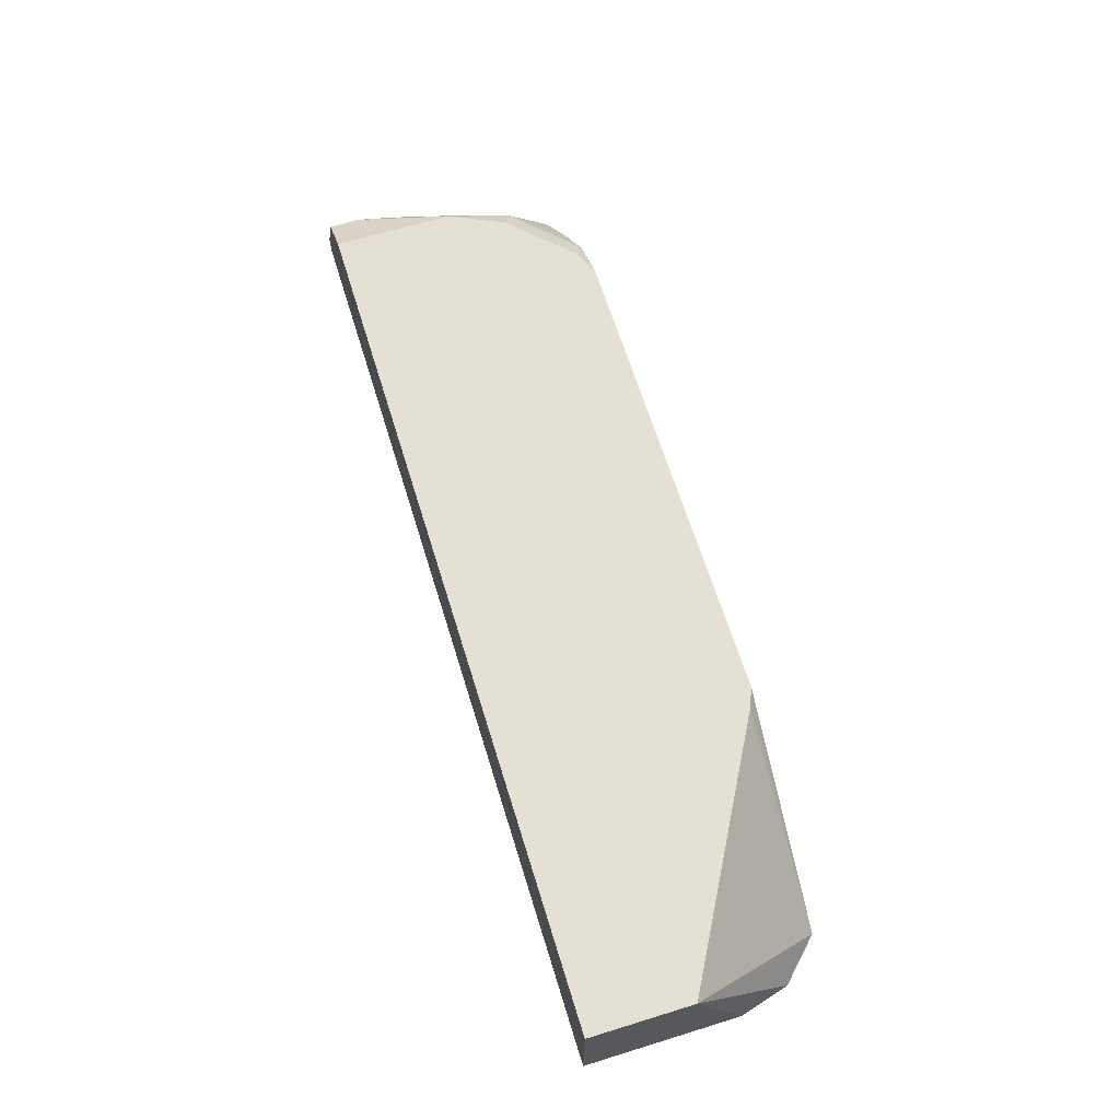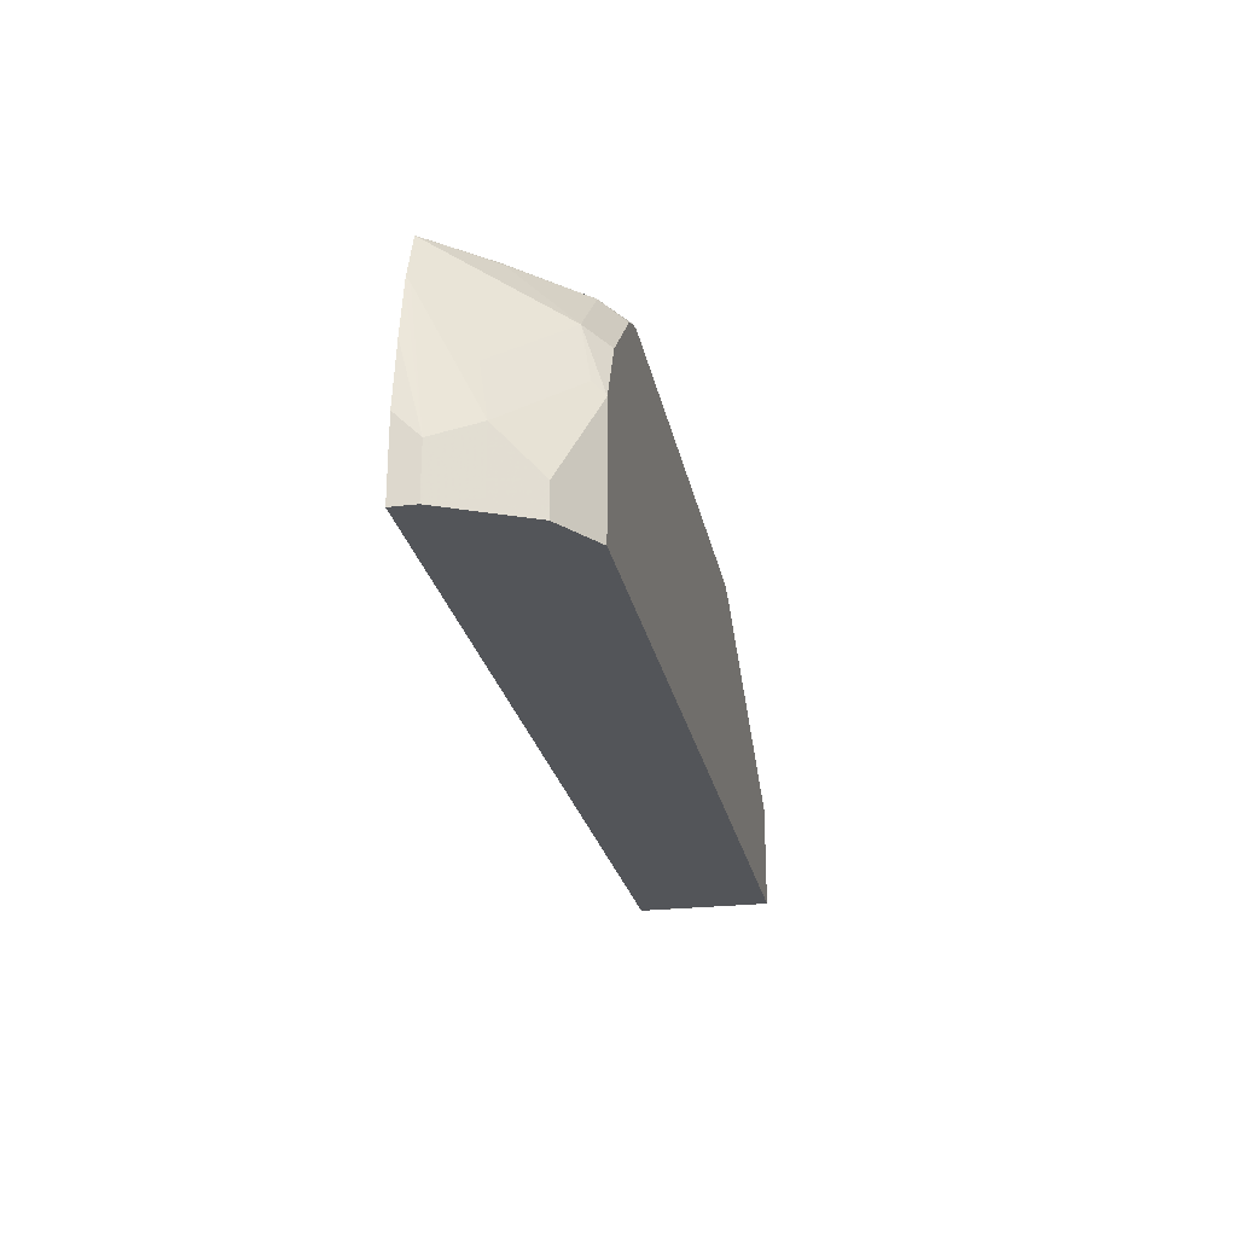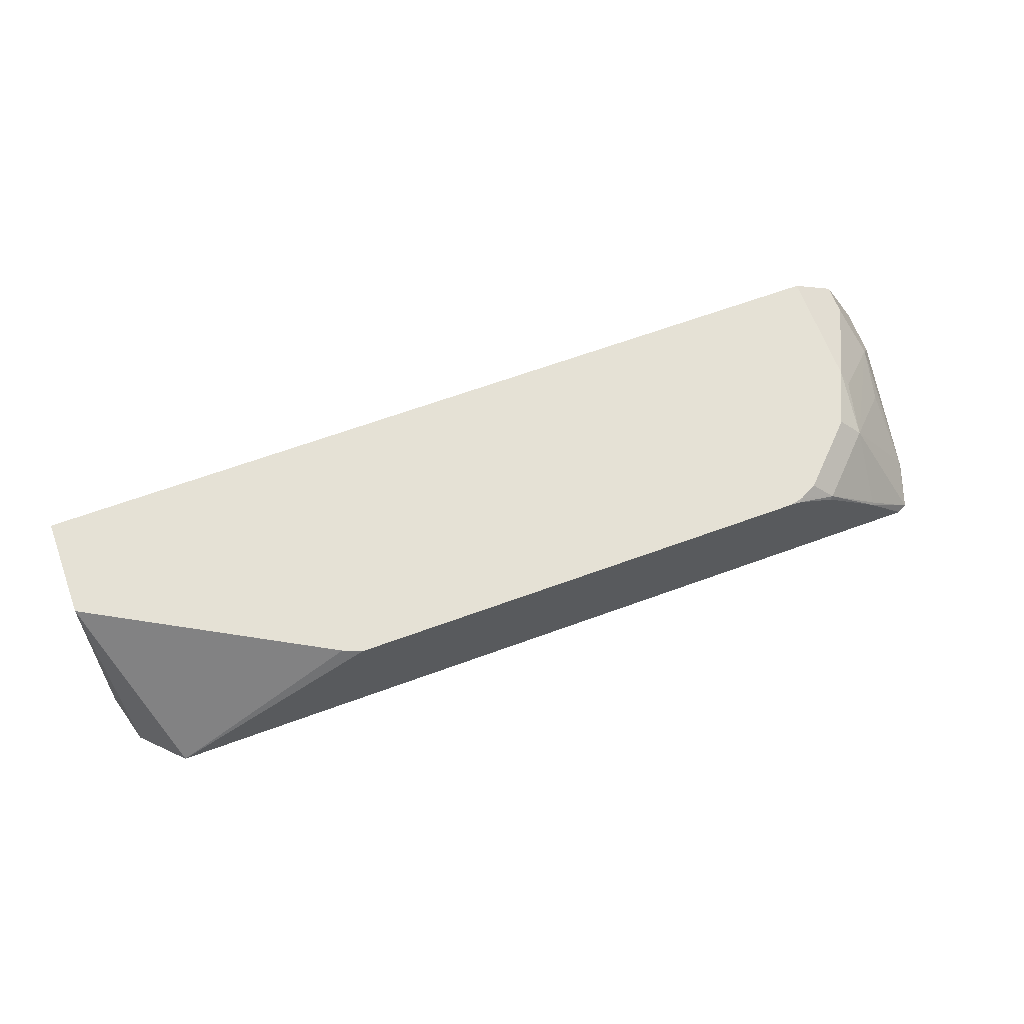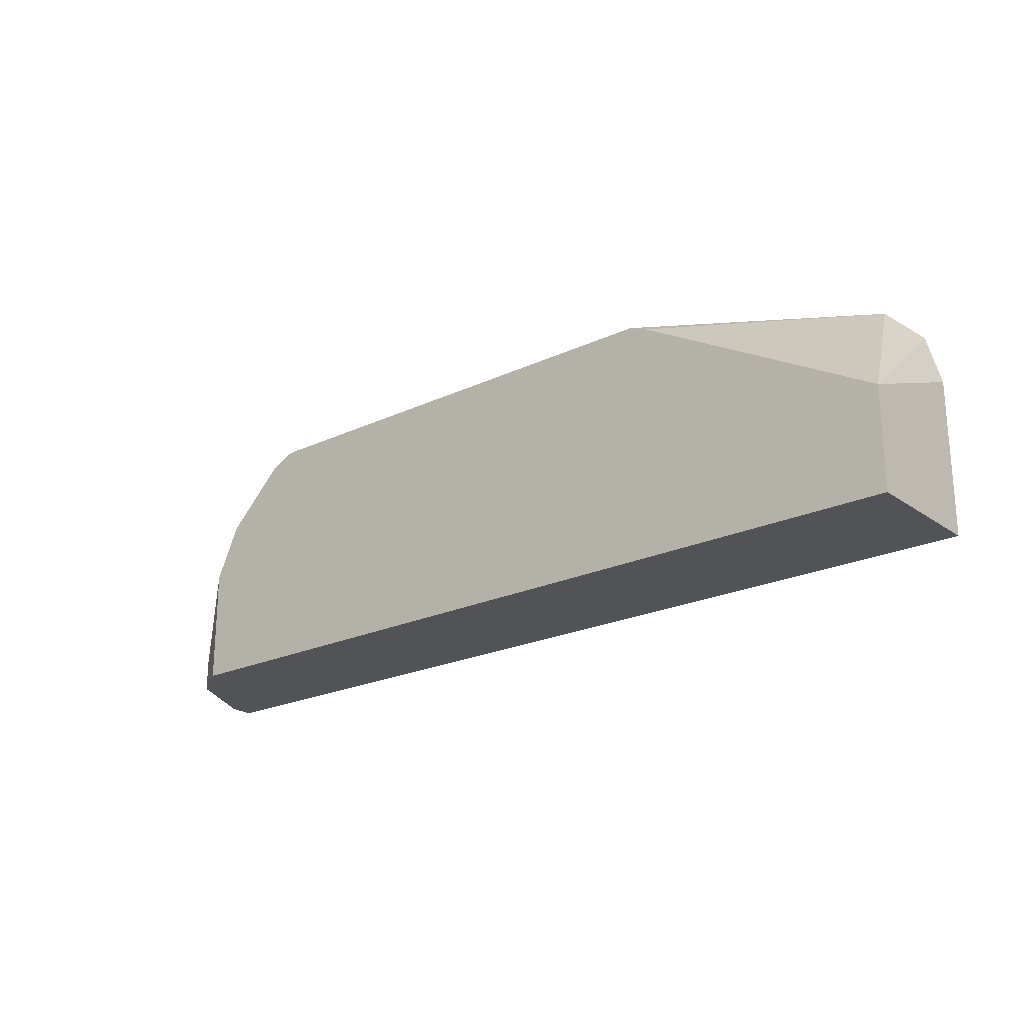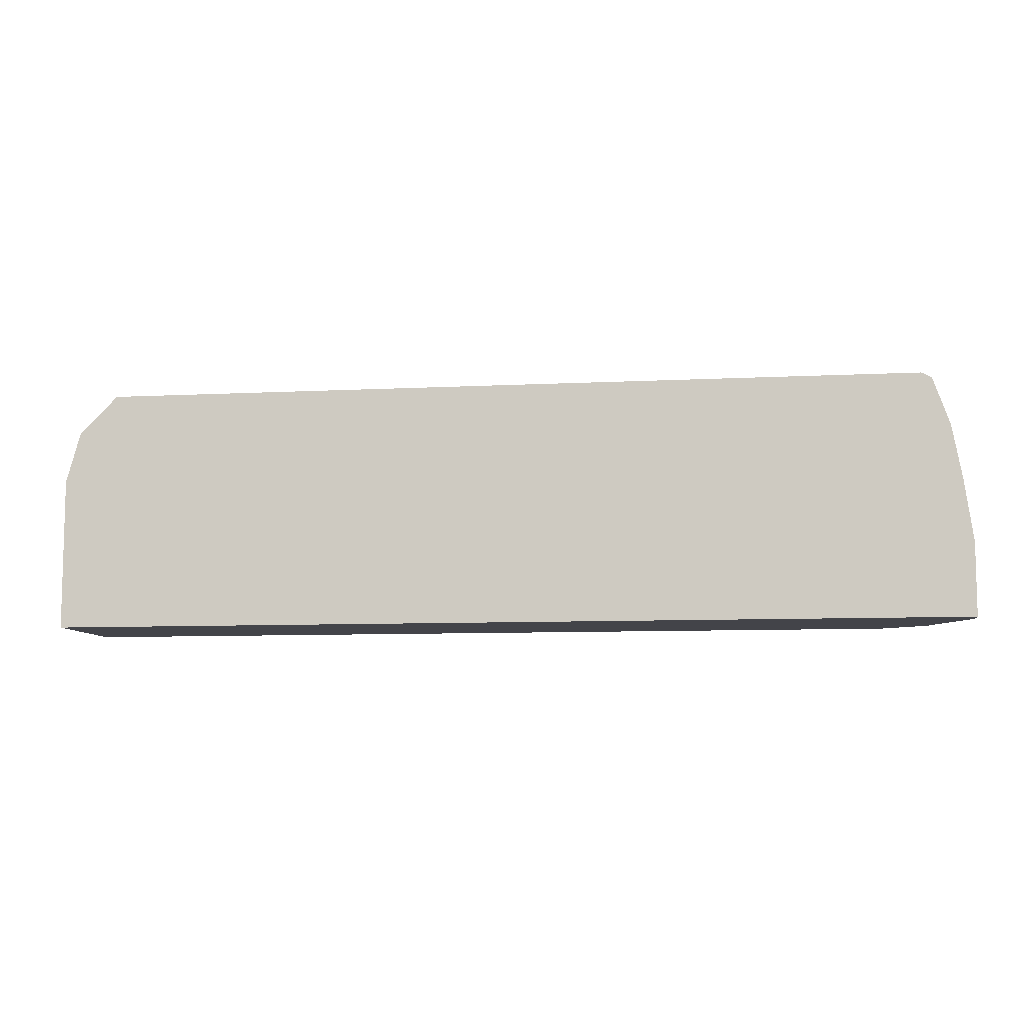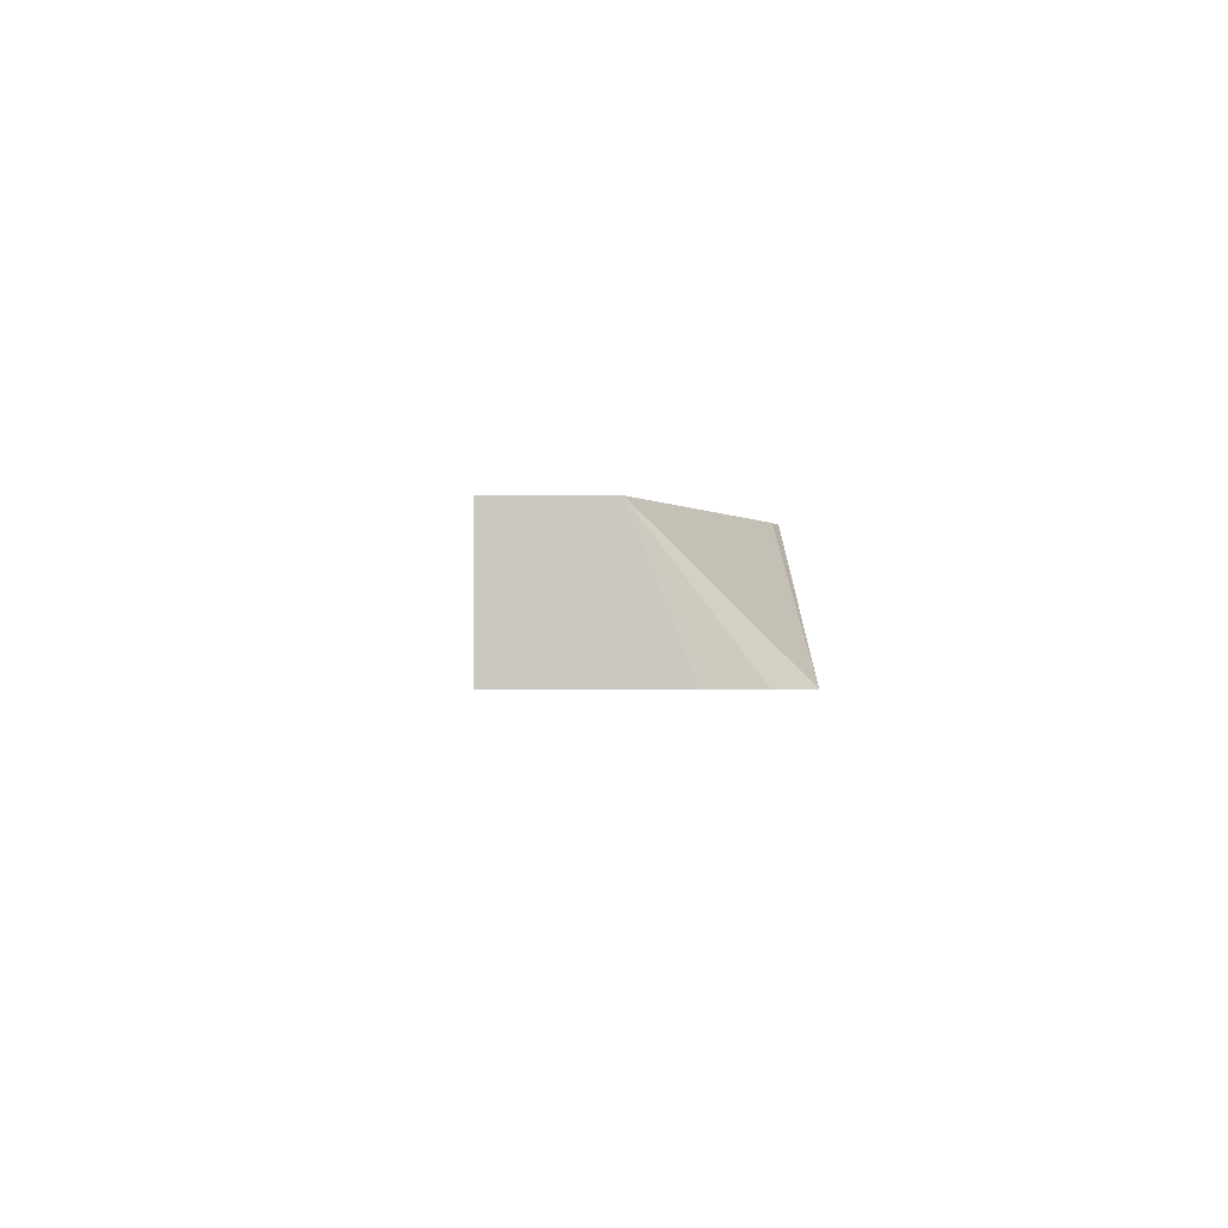
<metadata>
{"format":"obj","ext":"obj","renderer":"f3d","projection":"perspective","resolution":1024,"background":"white","views":[{"elev":65.3,"azim":72.8,"up":"+Z"},{"elev":-24.5,"azim":-79.0,"up":"+Y"},{"elev":65.1,"azim":159.8,"up":"+Z"},{"elev":-22.0,"azim":39.4,"up":"+Y"},{"elev":-8.4,"azim":-172.0,"up":"+Y"},{"elev":-1.8,"azim":86.7,"up":"+Z"}]}
</metadata>
<code>
v -0.4121 -0.3783 0.1766
v -0.4121 -0.3532 0.1766
v -0.4121 -0.3783 0.1649
v -0.3924 -0.3783 0.2159
v -0.4023 -0.3728 0.1962
v -0.4032 -0.2855 0.1649
v -0.4076 -0.3099 0.1649
v -0.4121 -0.3416 0.1649
v -0.4023 -0.3434 0.1962
v -0.4023 -0.2845 0.1668
v 0.05293 -0.3783 0.1649
v -0.3924 -0.363 0.2159
v -0.3702 -0.3783 0.231
v -0.4025 -0.2823 0.1649
v -0.3973 -0.3164 0.1913
v -0.3701 -0.3193 0.231
v -0.3728 -0.314 0.2257
v -0.3679 -0.287 0.2208
v -0.3943 -0.2591 0.1649
v 0.05293 -0.3015 0.1649
v 0.05293 -0.3783 0.231
v -0.3577 -0.2921 0.231
v -0.3679 -0.2576 0.1913
v -0.3385 -0.2576 0.2208
v -0.3893 -0.2566 0.1649
v -0.3673 -0.2566 0.1907
v 0.05293 -0.3276 0.231
v 0.04587 -0.2762 0.1649
v -0.3282 -0.2627 0.231
v -0.3193 -0.2582 0.231
v -0.3182 -0.2566 0.2299
v -0.3372 -0.2566 0.2195
v 0.02652 -0.2566 0.1649
v -0.06779 -0.2605 0.231
v -0.3126 -0.2566 0.231
v -0.3161 -0.2566 0.2303
v -0.0773 -0.2566 0.231
f 18 24 23
f 16 22 18
f 18 29 24
f 18 22 29
f 18 23 19
f 16 18 17
f 13 22 16
f 13 37 35
f 13 30 29
f 13 35 30
f 13 34 37
f 13 27 34
f 13 21 27
f 19 23 26
f 13 29 22
f 19 26 25
f 27 28 33
f 23 24 26
f 12 13 16
f 33 37 34
f 30 36 31
f 30 35 36
f 27 33 34
f 25 37 33
f 25 35 37
f 25 36 35
f 25 31 36
f 25 32 31
f 25 26 32
f 24 32 26
f 24 31 32
f 24 30 31
f 24 29 30
f 20 28 27
f 11 27 21
f 2 10 6
f 10 19 14
f 3 7 6
f 3 8 7
f 2 9 10
f 2 7 8
f 2 6 7
f 1 9 2
f 3 6 14
f 1 5 9
f 1 13 4
f 1 21 13
f 1 11 21
f 1 3 11
f 1 8 3
f 11 20 27
f 1 4 5
f 3 14 19
f 1 2 8
f 3 25 33
f 3 19 25
f 10 18 19
f 9 18 15
f 9 17 18
f 9 16 17
f 9 12 16
f 9 15 10
f 10 15 18
f 4 13 12
f 4 9 5
f 4 12 9
f 3 20 11
f 3 28 20
f 3 33 28
f 6 10 14

</code>
